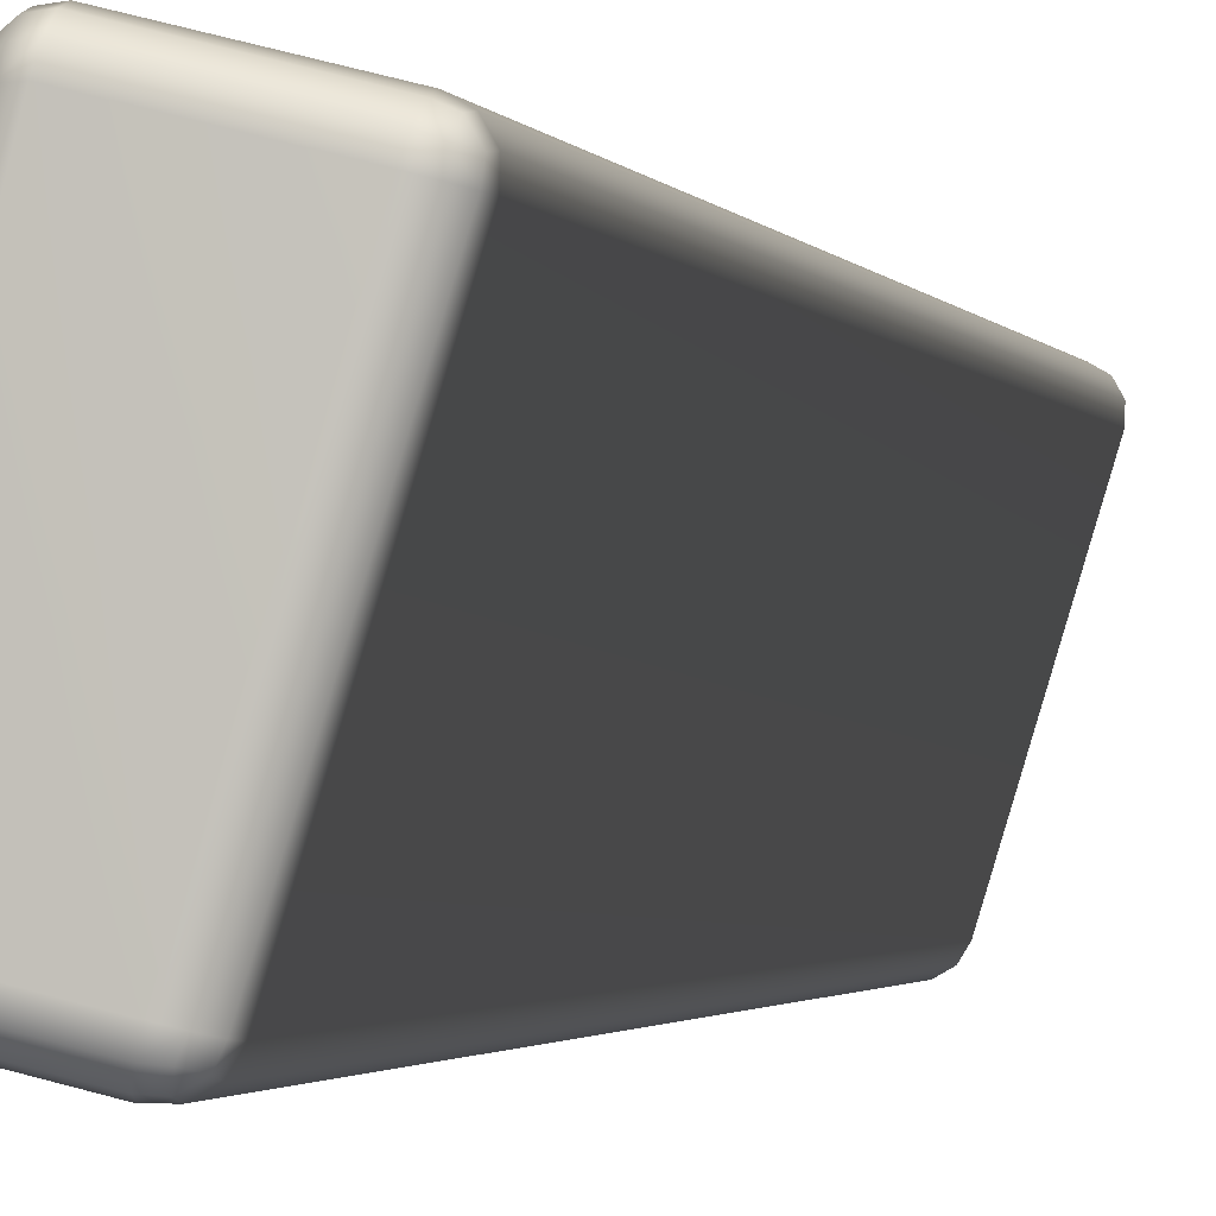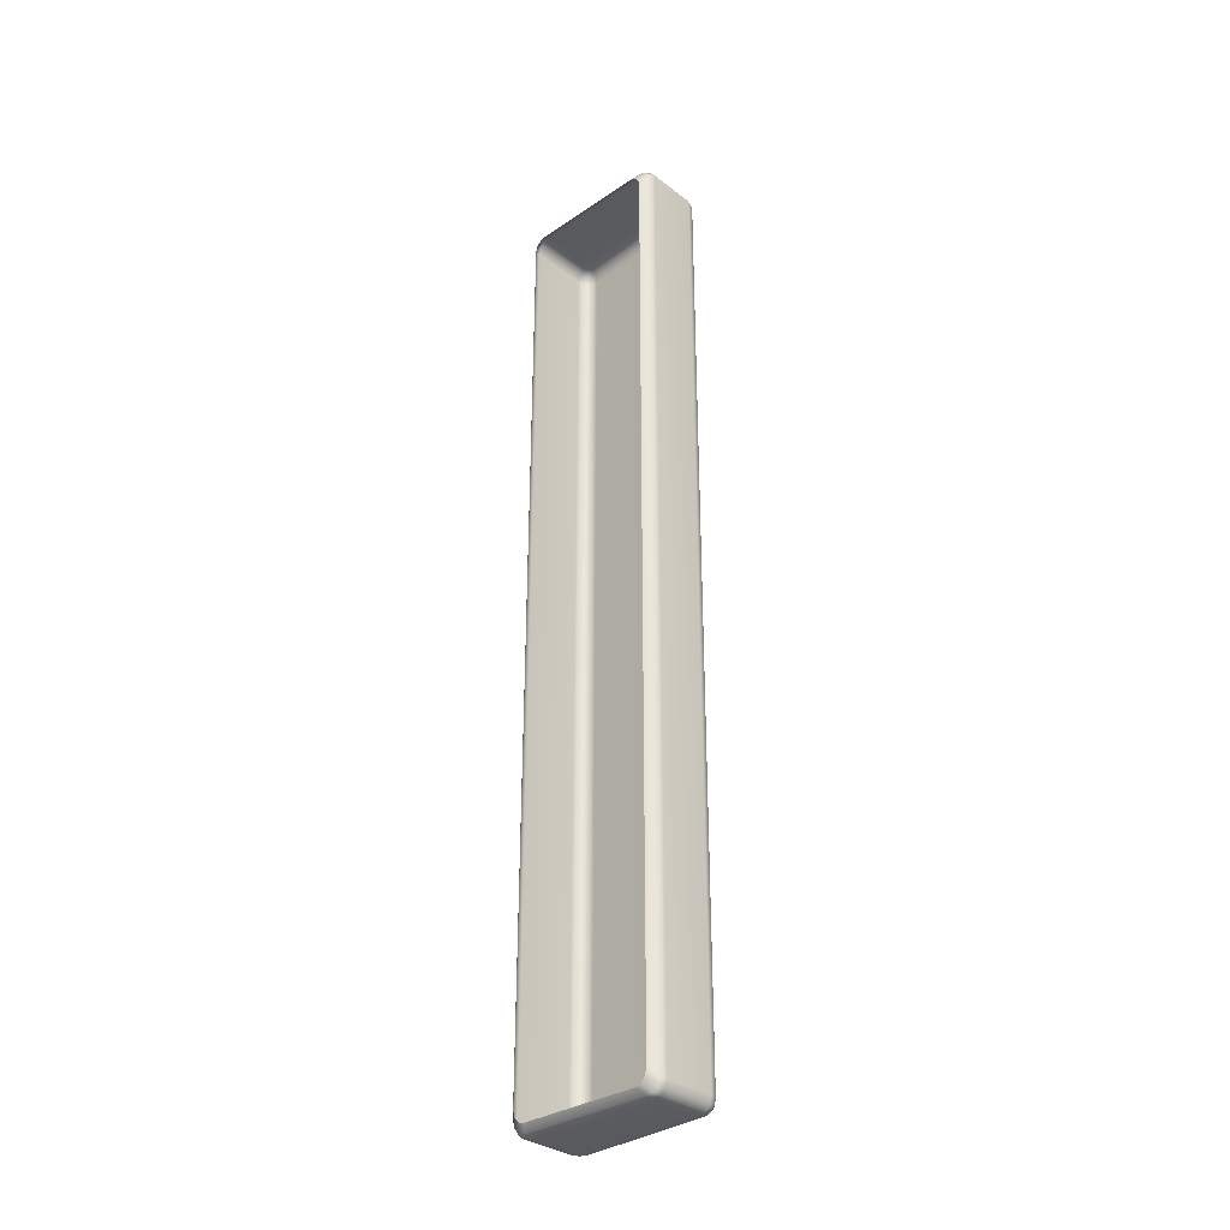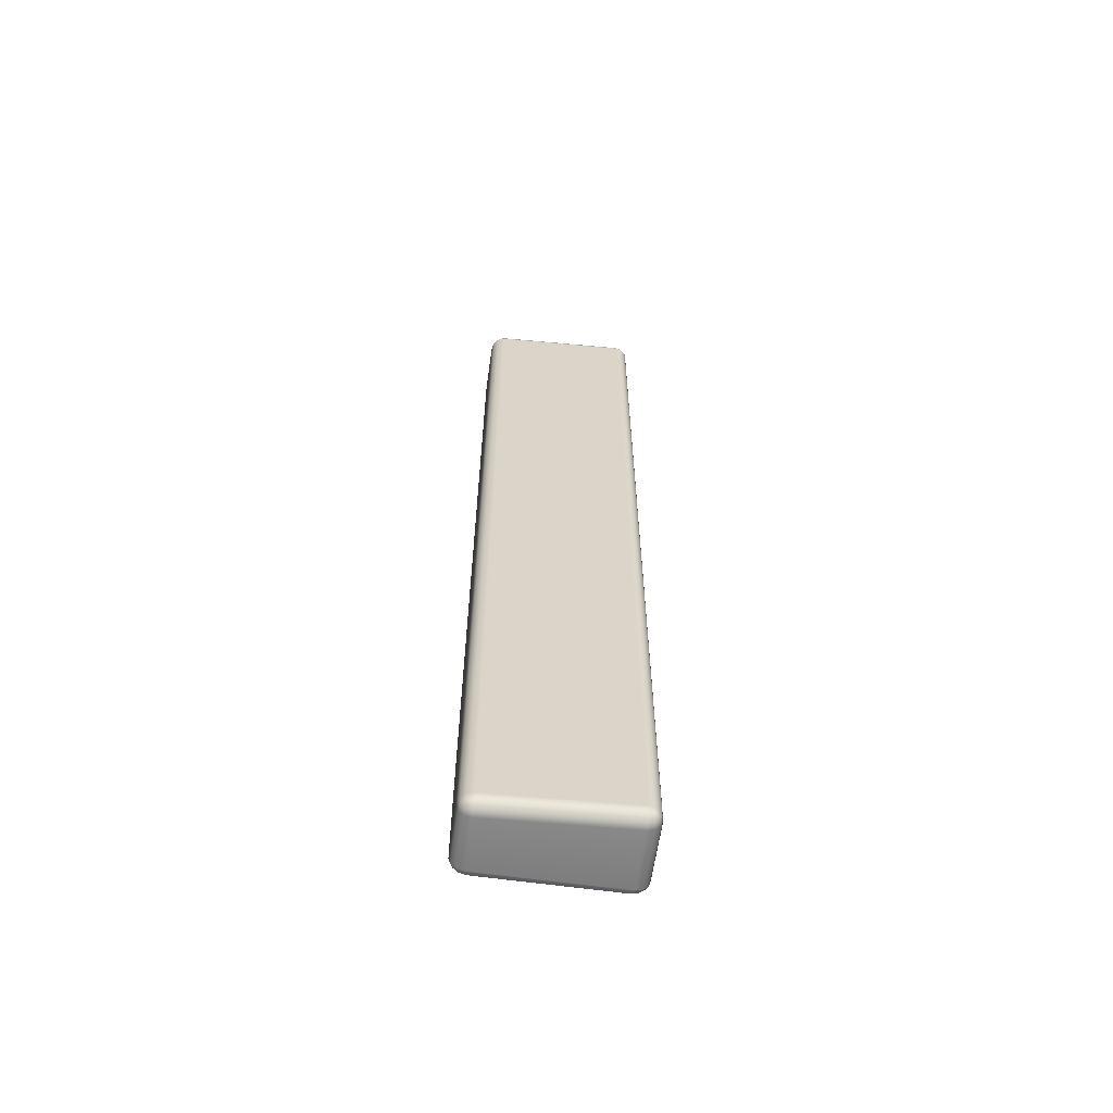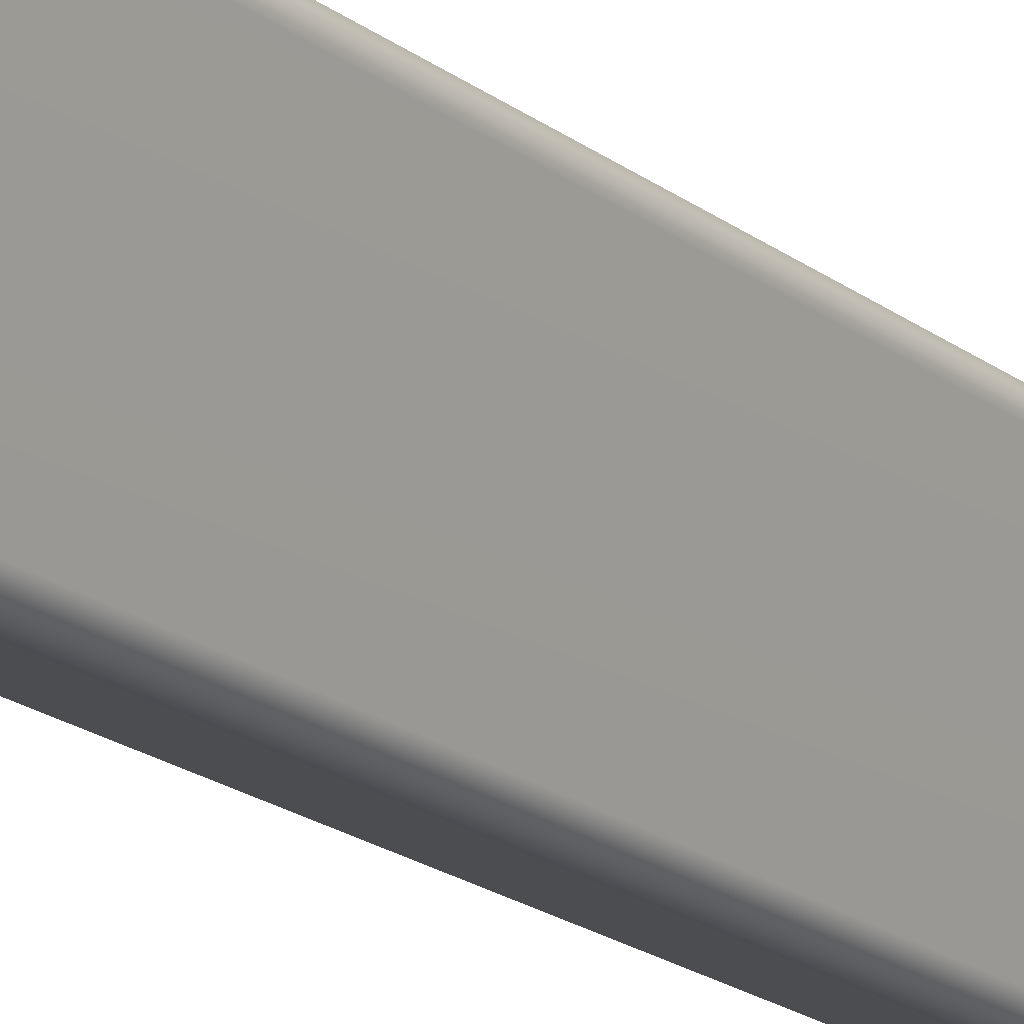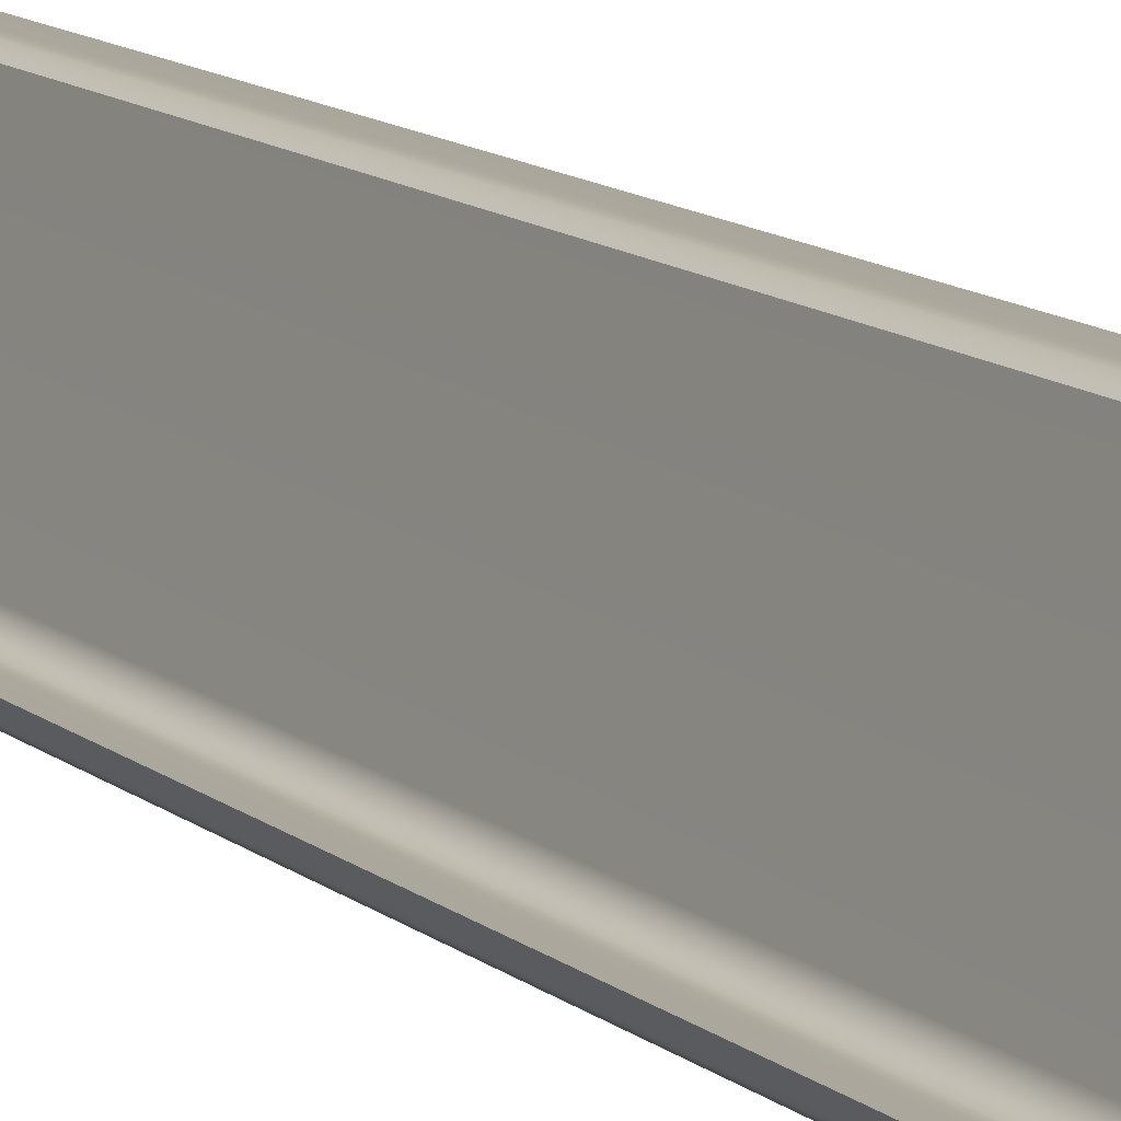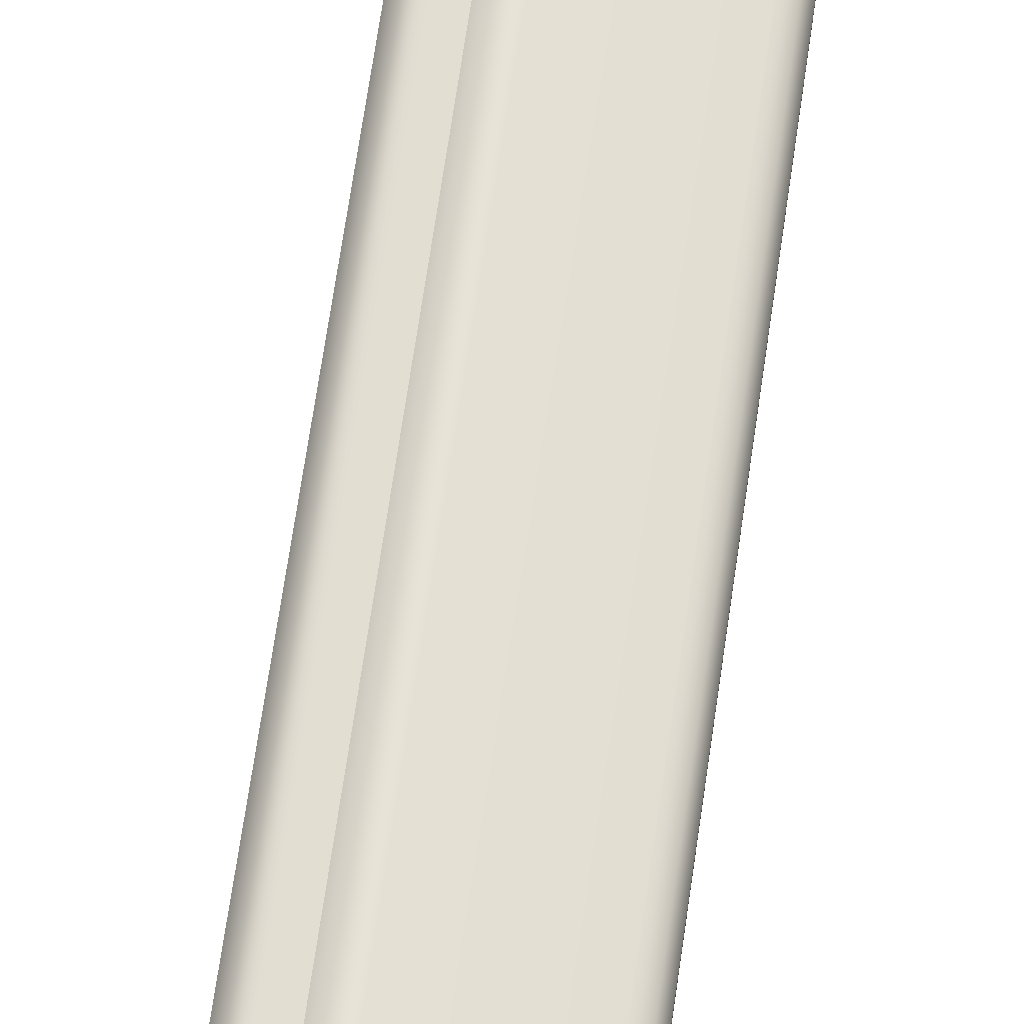
<metadata>
{"format":"obj","ext":"obj","renderer":"f3d","projection":"perspective","resolution":1024,"background":"white","views":[{"elev":-1.1,"azim":9.1,"up":"+Y"},{"elev":-32.2,"azim":-60.7,"up":"+Z"},{"elev":-61.3,"azim":67.9,"up":"+Z"},{"elev":-18.4,"azim":34.1,"up":"+Y"},{"elev":10.8,"azim":-26.4,"up":"+Y"},{"elev":62.9,"azim":7.9,"up":"+Y"}]}
</metadata>
<code>
g VinylEnd7
v 8.508 28.32 8.914
v 8.521 28.43 8.896
v 8.545 28.45 8.783
v 8.542 28.31 8.783
v 7.769 25.87 8.921
v 8.54 28.31 -8.776
v 8.544 28.44 -8.778
v 7.802 25.86 8.793
v 8.506 28.32 -8.911
v 8.52 28.43 -8.893
v 7.804 25.87 -8.783
v 7.77 25.88 -8.914
v 7.732 25.75 -8.783
v 7.718 25.77 -8.896
v 7.731 25.75 8.791
v 7.717 25.77 8.902
v 8.43 28.46 8.99
v 8.521 28.43 8.896
v 8.508 28.32 8.914
v 8.415 28.34 9.01
v 8.325 28.5 9.01
v 7.676 25.9 9.015
v 7.769 25.87 8.921
v 7.717 25.77 8.902
v 8.287 28.38 9.045
v 7.237 28.77 9.01
v 7.626 25.79 8.995
v 7.6 25.7 8.901
v 7.484 25.71 8.918
v 7.549 25.93 9.049
v 7.511 25.81 9.014
v 6.59 26.17 9.049
v 6.559 26.04 9.014
v 6.536 25.95 8.918
v 6.439 26.03 8.872
v 7.206 28.65 9.045
v 6.461 26.12 8.967
v 7.085 28.64 8.993
v 7.117 28.77 8.959
v 6.998 28.71 8.835
v 6.97 28.59 8.869
v 6.489 26.25 8.997
v 6.42 26.38 8.873
v 6.392 26.27 8.838
v 6.371 26.19 8.744
v 7.6 25.7 8.901
v 7.717 25.77 8.902
v 7.731 25.75 8.791
v 7.612 25.68 8.789
v 7.484 25.71 8.918
v 7.612 25.68 -8.783
v 7.732 25.75 -8.783
v 7.718 25.77 -8.896
v 7.6 25.7 -8.896
v 7.484 25.71 -8.914
v 7.474 25.68 8.787
v 6.536 25.95 8.918
v 7.474 25.68 -8.783
v 6.528 25.92 8.787
v 6.528 25.92 -8.783
v 6.536 25.95 -8.914
v 6.439 26.03 -8.868
v 6.429 26 8.739
v 6.439 26.03 8.872
v 6.371 26.19 8.744
v 6.364 26.16 8.616
v 6.429 26 -8.735
v 6.364 26.16 -8.612
v 6.371 26.19 -8.74
v 7.117 28.77 -8.959
v 6.998 28.71 -8.835
v 6.97 28.59 -8.869
v 7.085 28.64 -8.993
v 6.42 26.38 -8.869
v 7.206 28.65 -9.045
v 7.236 28.77 -9.01
v 8.325 28.5 -9.01
v 6.489 26.25 -8.994
v 6.392 26.27 -8.835
v 6.59 26.17 -9.045
v 8.287 28.38 -9.045
v 6.461 26.12 -8.963
v 6.371 26.19 -8.74
v 6.439 26.03 -8.868
v 6.536 25.95 -8.914
v 6.559 26.04 -9.01
v 7.549 25.93 -9.045
v 7.511 25.81 -9.01
v 7.484 25.71 -8.914
v 7.6 25.7 -8.896
v 8.414 28.34 -9.009
v 8.429 28.46 -8.99
v 8.52 28.43 -8.893
v 8.506 28.32 -8.911
v 7.77 25.88 -8.914
v 7.677 25.9 -9.01
v 7.627 25.79 -8.99
v 7.718 25.77 -8.896
v 7.117 28.77 8.959
v 6.998 28.71 8.835
v 7.019 28.79 8.741
v 7.139 28.86 8.863
v 7.026 28.82 8.612
v 7.261 28.87 8.914
v 7.237 28.77 9.01
v 8.325 28.5 9.01
v 7.146 28.89 8.732
v 7.026 28.82 -8.612
v 7.273 28.9 8.783
v 8.353 28.59 8.914
v 7.146 28.89 -8.731
v 7.019 28.79 -8.74
v 7.273 28.9 -8.783
v 7.139 28.86 -8.863
v 6.998 28.71 -8.835
v 7.117 28.77 -8.959
v 7.236 28.77 -9.01
v 7.261 28.87 -8.914
v 8.363 28.63 8.783
v 8.456 28.55 8.896
v 8.43 28.46 8.99
v 8.521 28.43 8.896
v 8.479 28.56 8.783
v 8.545 28.45 8.783
v 8.544 28.44 -8.778
v 8.353 28.59 -8.914
v 8.325 28.5 -9.01
v 8.429 28.46 -8.99
v 8.363 28.63 -8.783
v 8.479 28.56 -8.781
v 8.456 28.55 -8.895
v 8.52 28.43 -8.893
g VinylEnd7_0
f 3 2 1
f 4 3 1
f 1 5 4
f 4 6 3
f 6 7 3
f 5 8 4
f 4 8 6
f 6 9 7
f 9 10 7
f 6 11 9
f 8 11 6
f 11 12 9
f 11 13 12
f 11 8 13
f 13 14 12
f 8 15 13
f 8 5 15
f 5 16 15
g VinylEnd7_1
f 19 18 17
f 20 19 17
f 20 17 21
f 20 22 19
f 22 23 19
f 23 22 24
f 25 20 21
f 25 21 26
f 22 27 24
f 28 24 27
f 29 28 27
f 30 22 20
f 25 30 20
f 31 27 22
f 31 29 27
f 30 31 22
f 32 30 25
f 30 32 31
f 31 33 29
f 32 33 31
f 33 34 29
f 35 34 33
f 36 25 26
f 36 32 25
f 37 33 32
f 37 35 33
f 38 36 26
f 39 38 26
f 39 40 38
f 40 41 38
f 42 32 36
f 38 42 36
f 38 41 42
f 42 37 32
f 41 43 42
f 42 43 37
f 43 44 37
f 37 44 35
f 44 45 35
f 48 47 46
f 49 48 46
f 49 46 50
f 48 49 51
f 52 48 51
f 52 51 53
f 51 54 53
f 55 54 51
f 56 49 50
f 50 57 56
f 51 49 58
f 58 55 51
f 49 56 58
f 57 59 56
f 58 56 59
f 58 60 55
f 60 58 59
f 60 61 55
f 62 61 60
f 63 59 57
f 64 63 57
f 64 65 63
f 65 66 63
f 60 59 67
f 59 63 67
f 63 66 67
f 67 62 60
f 66 68 67
f 67 68 62
f 68 69 62
f 72 71 70
f 73 72 70
f 74 72 73
f 73 70 75
f 70 76 75
f 75 76 77
f 78 74 73
f 79 74 78
f 75 80 73
f 80 78 73
f 81 75 77
f 80 75 81
f 82 79 78
f 83 79 82
f 84 83 82
f 84 82 85
f 82 78 86
f 78 80 86
f 82 86 85
f 86 80 87
f 87 80 81
f 85 86 88
f 88 86 87
f 89 85 88
f 89 88 90
f 81 77 91
f 77 92 91
f 91 92 93
f 94 91 93
f 94 95 91
f 96 87 81
f 91 96 81
f 87 96 88
f 95 96 91
f 88 97 90
f 96 97 88
f 96 95 97
f 97 98 90
f 95 98 97
f 101 100 99
f 102 101 99
f 103 101 102
f 102 99 104
f 99 105 104
f 105 106 104
f 107 103 102
f 108 103 107
f 104 109 102
f 109 107 102
f 106 110 104
f 104 110 109
f 111 108 107
f 112 108 111
f 107 109 113
f 111 107 113
f 114 112 111
f 115 112 114
f 116 115 114
f 116 114 117
f 114 111 118
f 114 118 117
f 111 113 118
f 109 119 113
f 110 119 109
f 110 106 120
f 106 121 120
f 121 122 120
f 110 120 123
f 123 120 122
f 119 110 123
f 124 123 122
f 124 125 123
f 117 118 126
f 127 117 126
f 127 126 128
f 118 113 129
f 119 129 113
f 126 118 129
f 123 130 119
f 130 129 119
f 125 130 123
f 129 130 126
f 126 131 128
f 130 131 126
f 130 125 131
f 131 132 128
f 125 132 131

</code>
